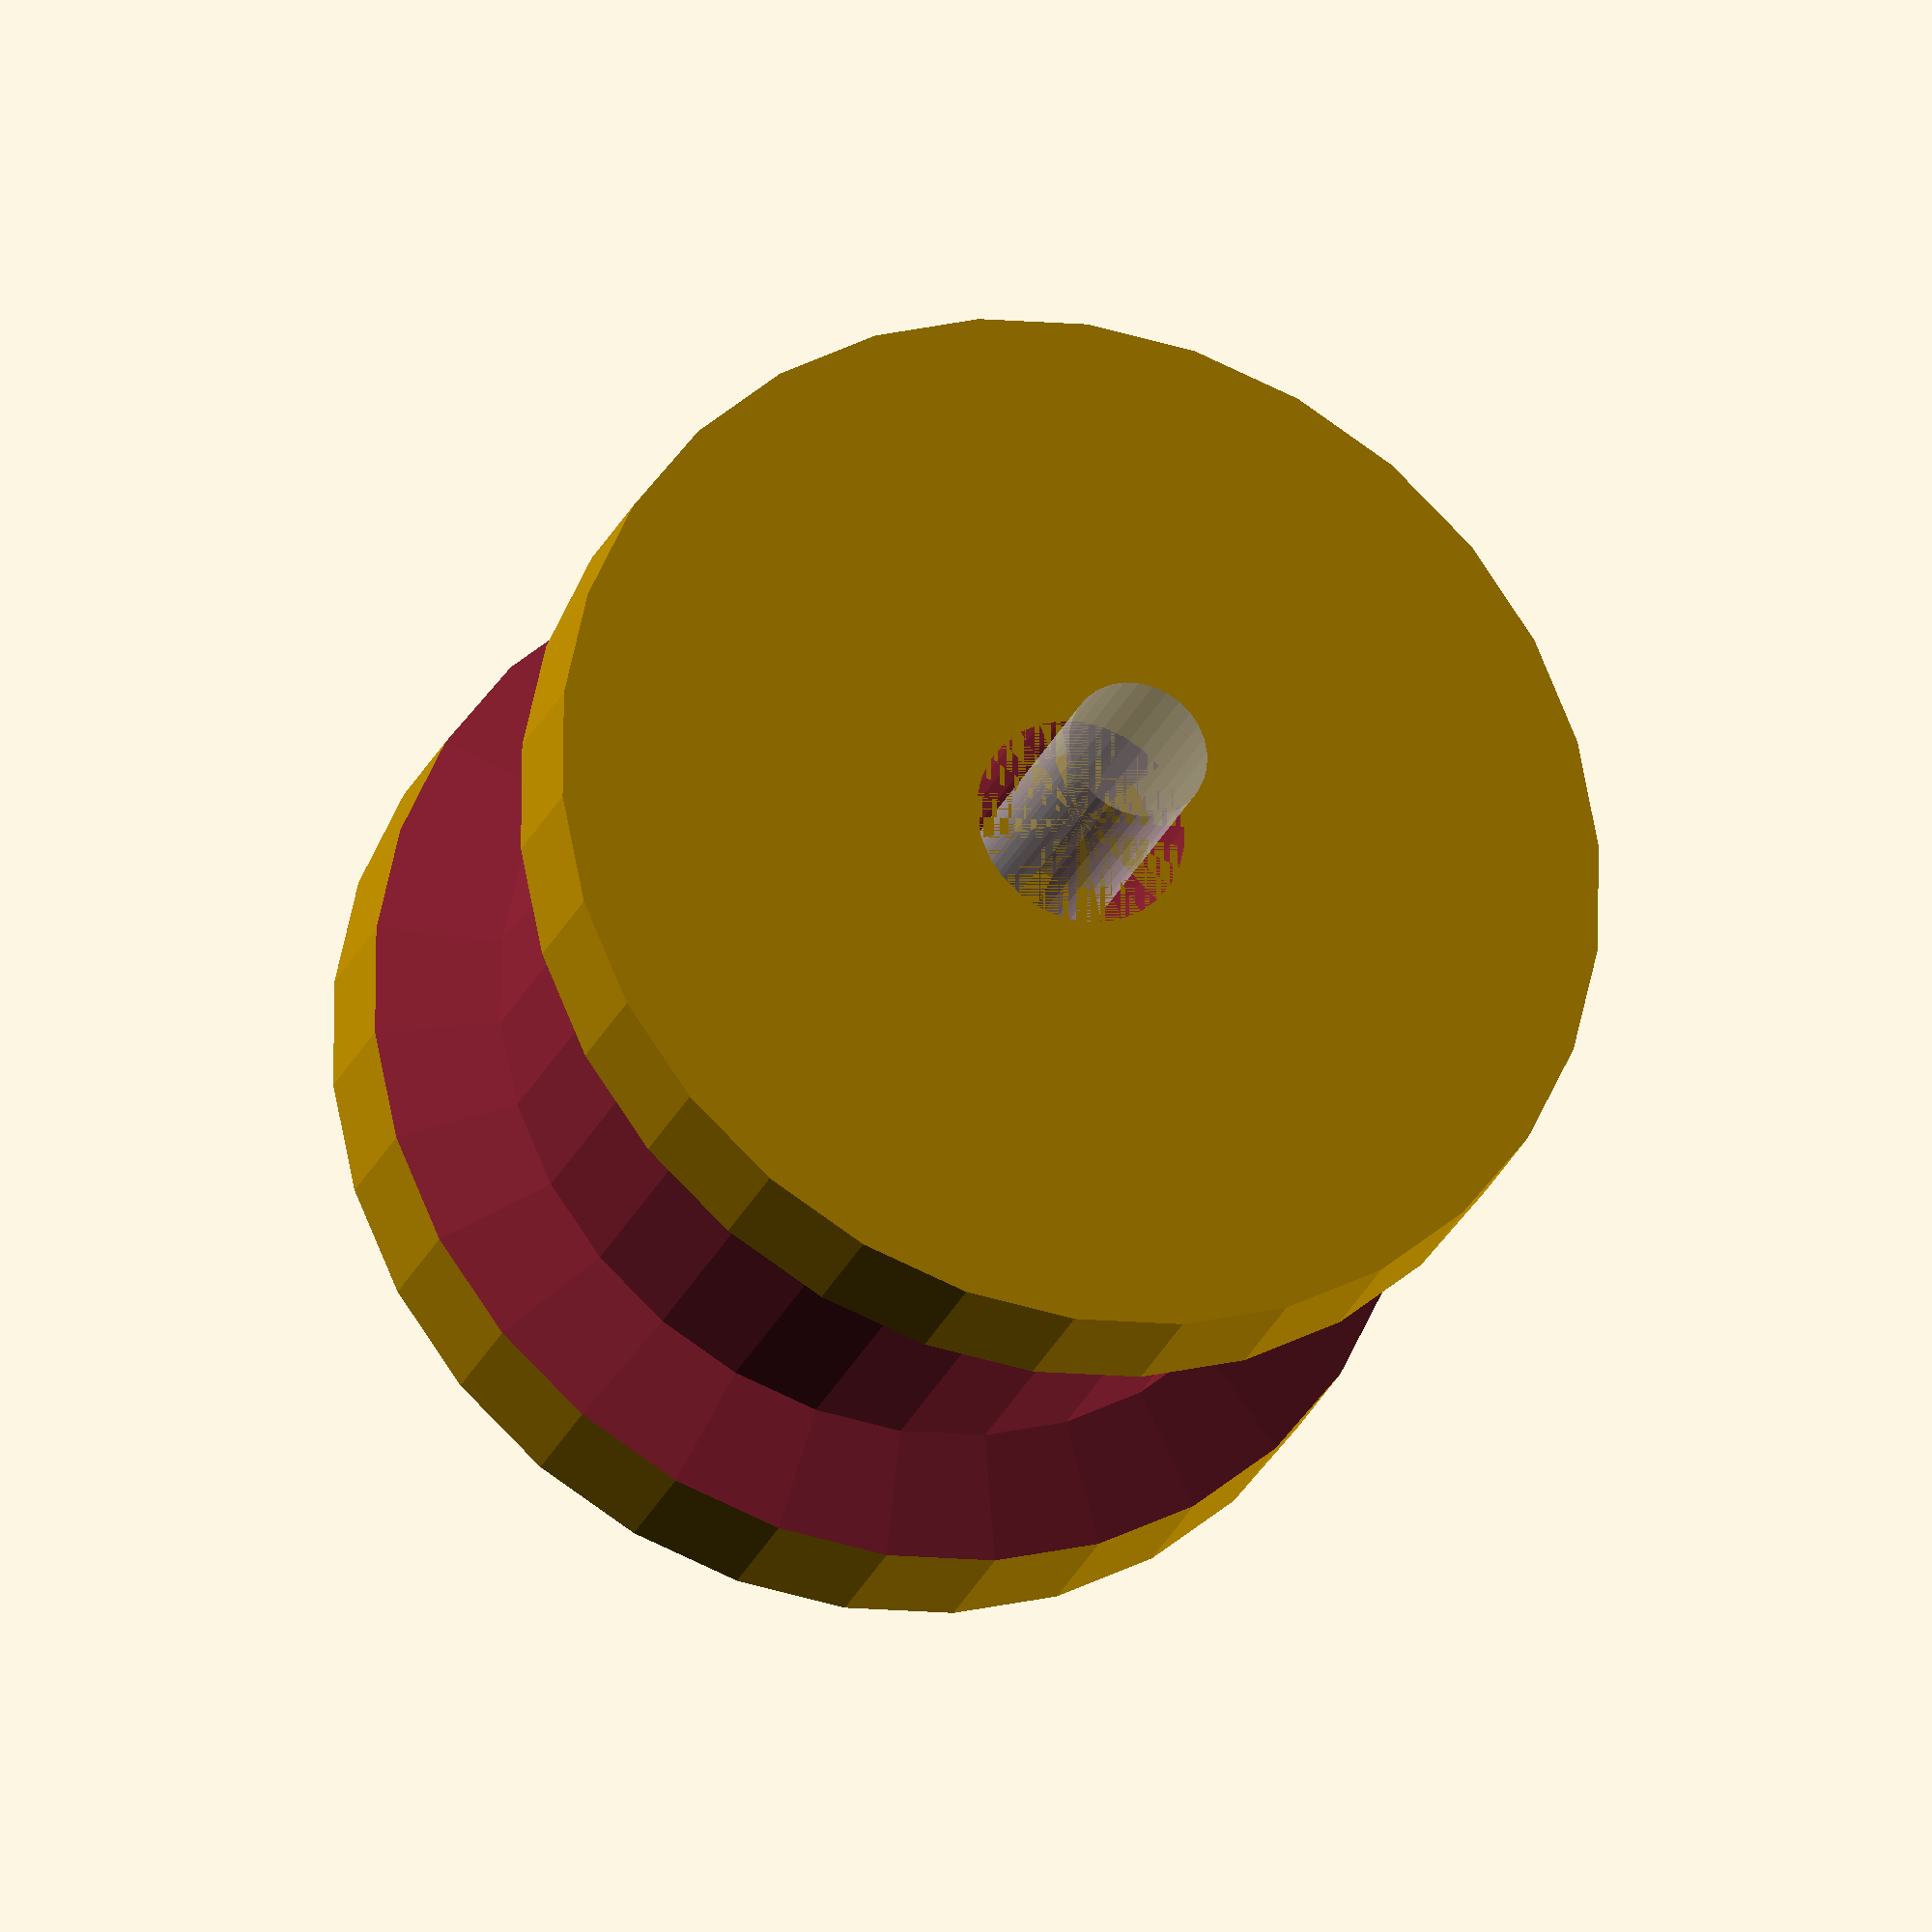
<openscad>
$fn=30;
radius_bar =9; //mm
bend_radius =10; //long wheel 


module Carrier_Wheel_axle(){
    cylinder(r=2,h=30,center=true);  

}    

 module Carrier_Wheel(){

    difference() {
        cylinder(r=15,h=20,center=true);

        rotate_extrude()
        translate([bend_radius + radius_bar, 0, 0])
            circle(r=radius_bar,$fn=5);

        cylinder(r=6/2,h=20,center=true);
     }
}

Carrier_Wheel();

%Carrier_Wheel_axle();


</openscad>
<views>
elev=204.6 azim=221.3 roll=18.3 proj=o view=wireframe
</views>
